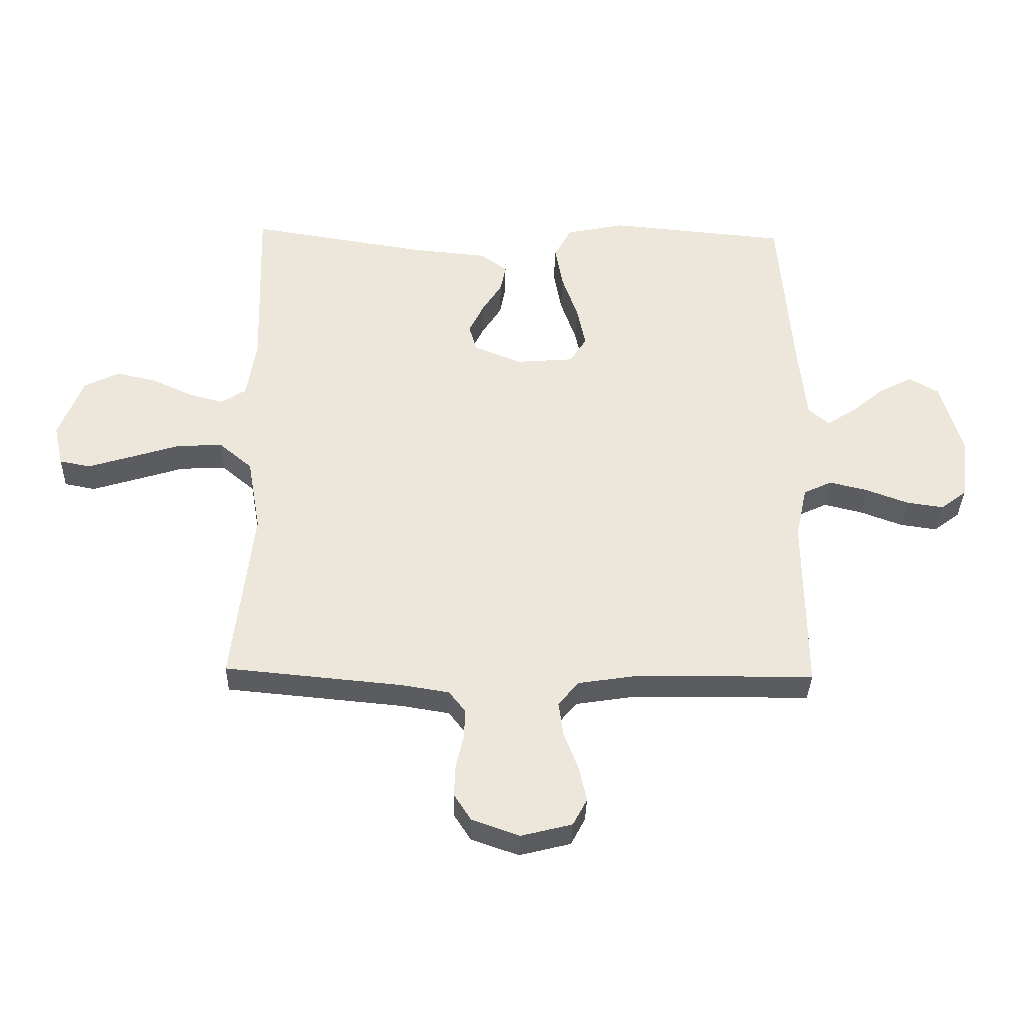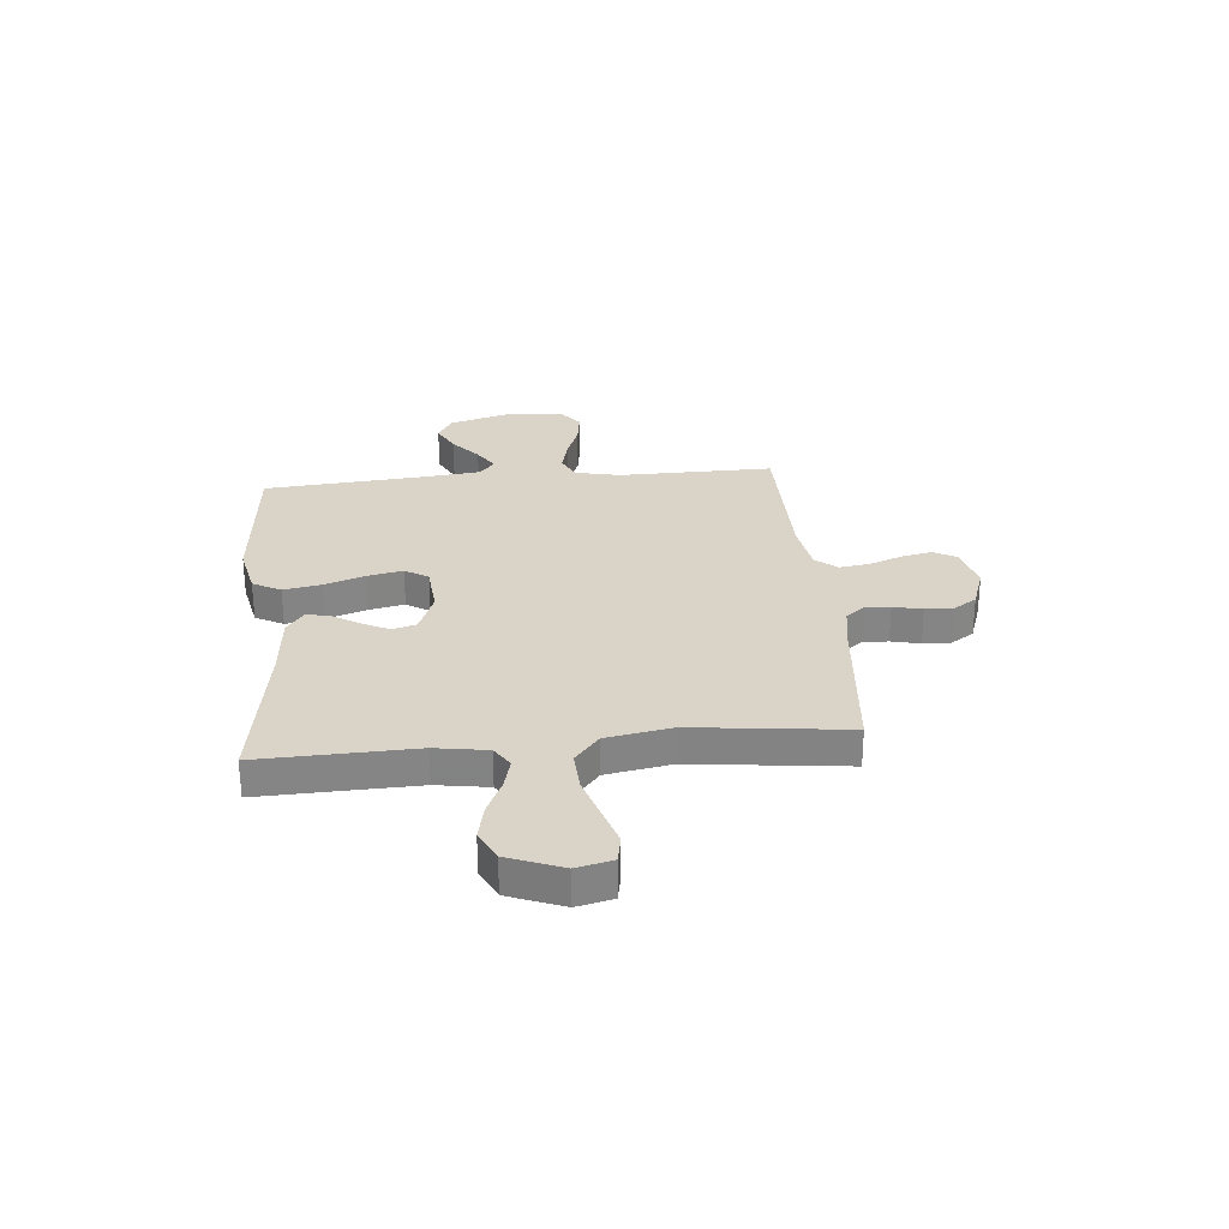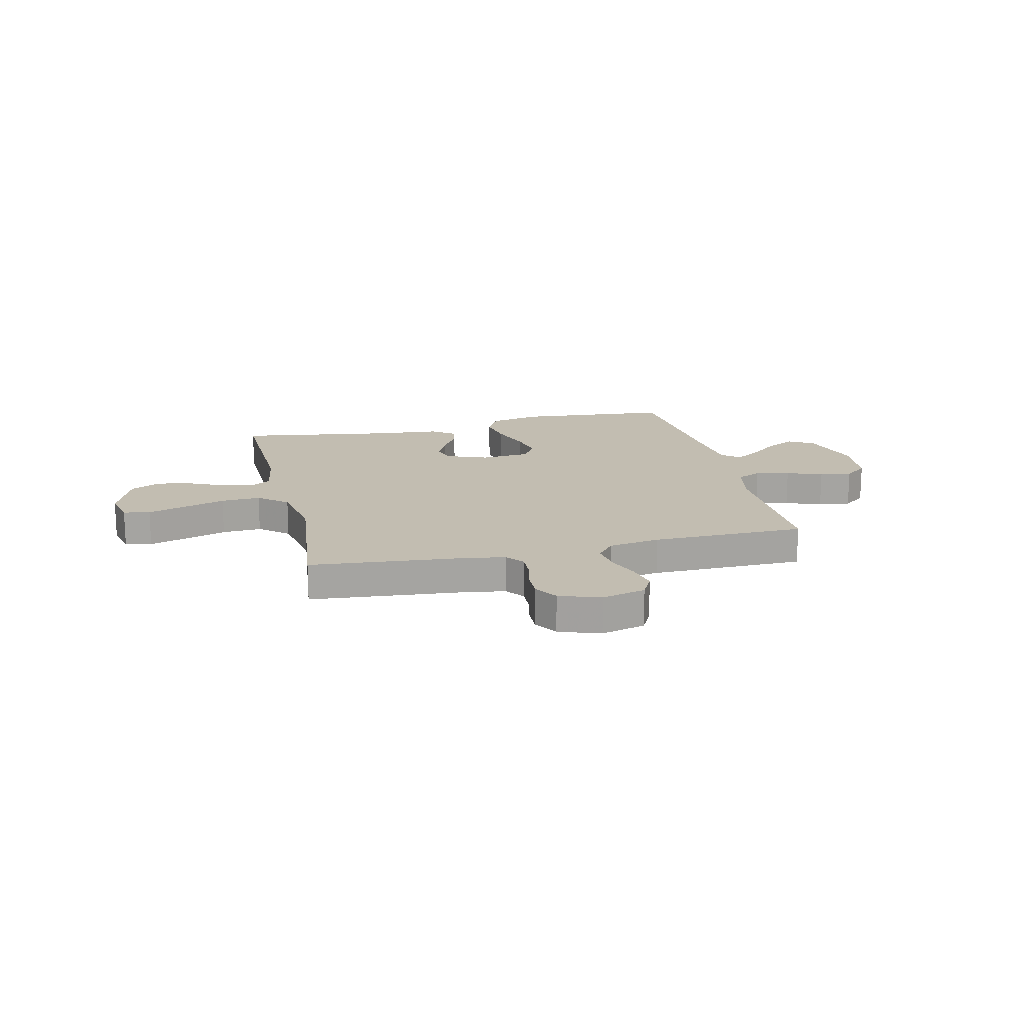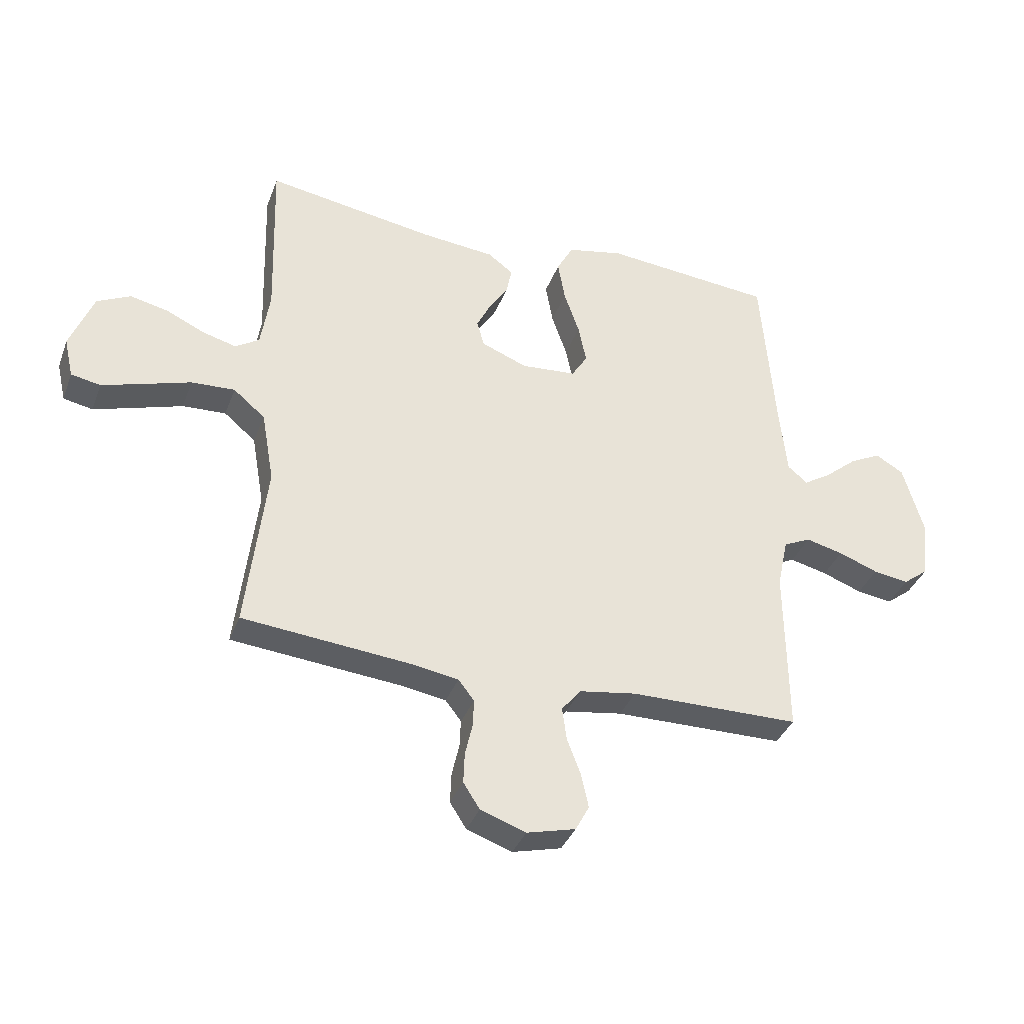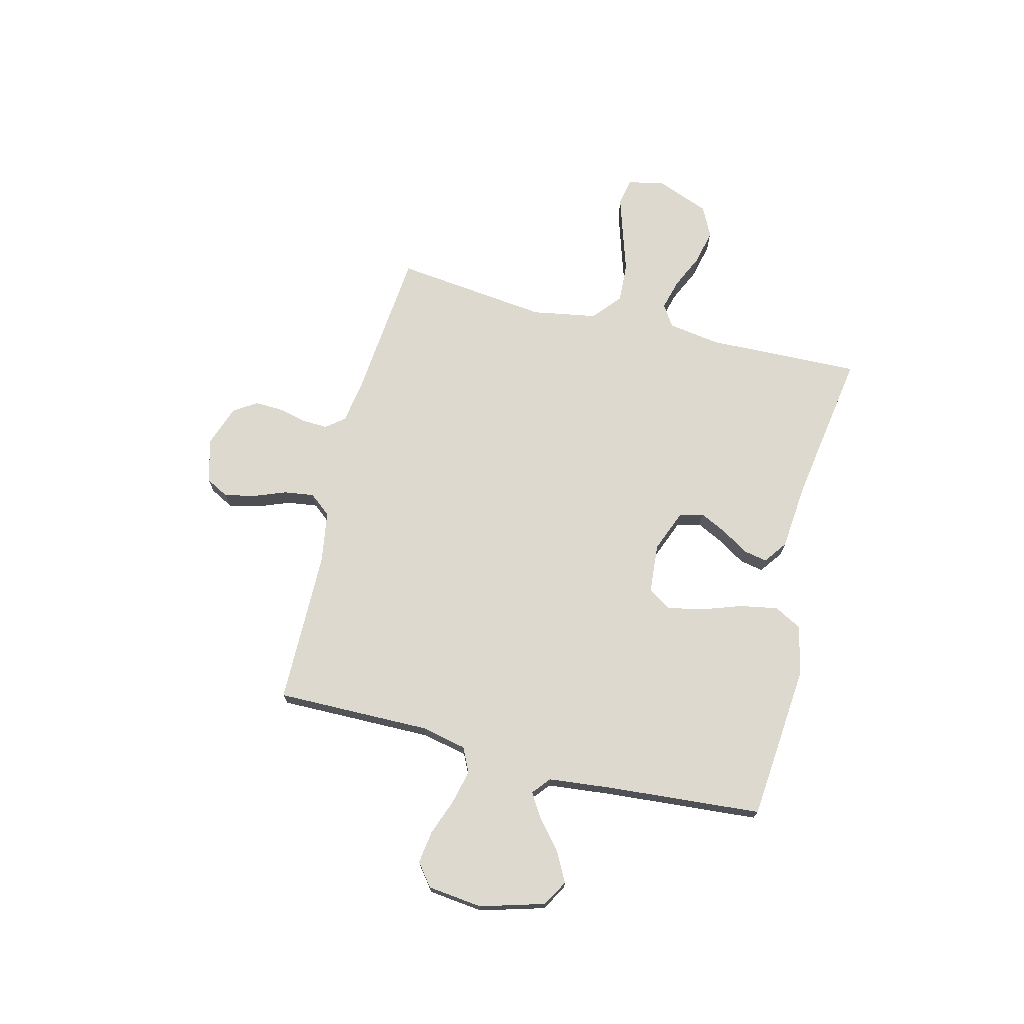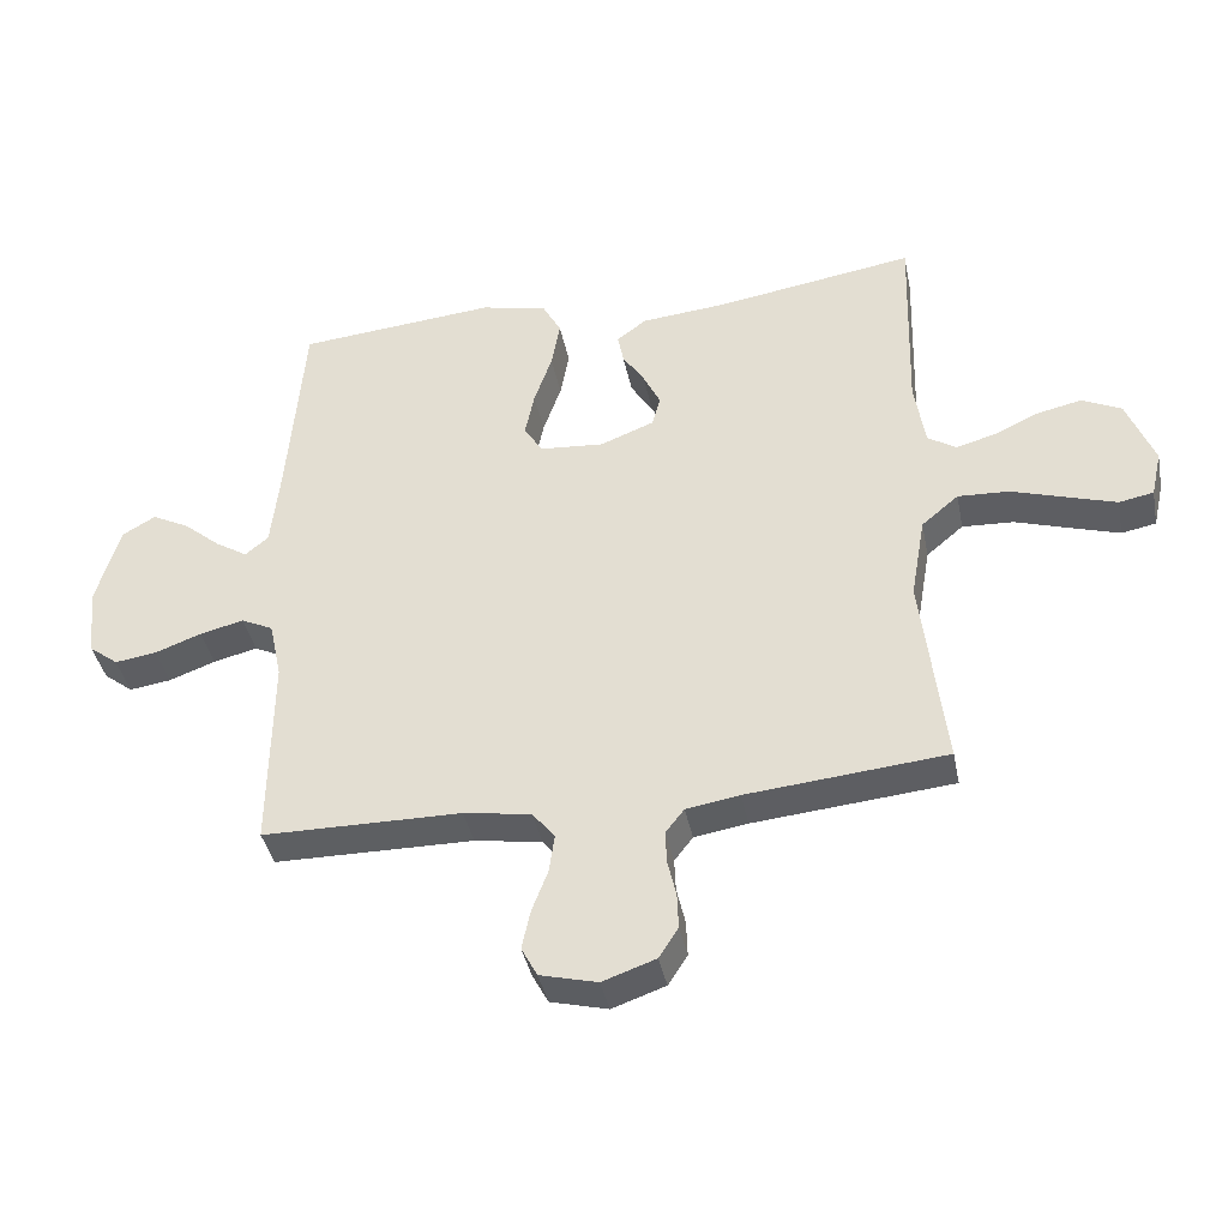
<metadata>
{"format":"obj","ext":"obj","renderer":"f3d","projection":"perspective","resolution":1024,"background":"white","views":[{"elev":-35.1,"azim":178.4,"up":"+Z"},{"elev":28.6,"azim":84.7,"up":"+Y"},{"elev":17.0,"azim":166.7,"up":"+Y"},{"elev":-36.4,"azim":160.7,"up":"+Z"},{"elev":71.6,"azim":-76.0,"up":"+Y"},{"elev":-39.6,"azim":11.3,"up":"+Z"}]}
</metadata>
<code>
v 0.5 0.07 -0.5
v 0.2 0.07 -0.528
v 0.12 0.07 -0.541
v 0.092 0.07 -0.577
v 0.094 0.07 -0.626
v 0.107 0.07 -0.682
v 0.109 0.07 -0.736
v 0.08 0.07 -0.781
v 0 0.07 -0.809
v -0.086 0.07 -0.787
v -0.11 0.07 -0.742
v -0.097 0.07 -0.682
v -0.073 0.07 -0.619
v -0.065 0.07 -0.561
v -0.099 0.07 -0.519
v -0.2 0.07 -0.503
v -0.5 0.07 -0.5
v -0.497 0.07 -0.2
v -0.516 0.07 -0.112
v -0.564 0.07 -0.089
v -0.63 0.07 -0.105
v -0.7 0.07 -0.131
v -0.763 0.07 -0.14
v -0.807 0.07 -0.106
v -0.819 0.07 0
v -0.783 0.07 0.125
v -0.733 0.07 0.154
v -0.677 0.07 0.125
v -0.62 0.07 0.077
v -0.572 0.07 0.047
v -0.537 0.07 0.076
v -0.524 0.07 0.2
v -0.5 0.07 0.5
v -0.2 0.07 0.527
v -0.1 0.07 0.506
v -0.071 0.07 0.452
v -0.084 0.07 0.379
v -0.111 0.07 0.301
v -0.125 0.07 0.232
v -0.097 0.07 0.187
v 0 0.07 0.179
v 0.081 0.07 0.211
v 0.094 0.07 0.257
v 0.068 0.07 0.31
v 0.035 0.07 0.362
v 0.026 0.07 0.408
v 0.071 0.07 0.441
v 0.2 0.07 0.453
v 0.5 0.07 0.5
v 0.491 0.07 0.2
v 0.507 0.07 0.099
v 0.549 0.07 0.072
v 0.609 0.07 0.088
v 0.676 0.07 0.119
v 0.744 0.07 0.134
v 0.803 0.07 0.105
v 0.844 0.07 0
v 0.828 0.07 -0.07
v 0.776 0.07 -0.08
v 0.702 0.07 -0.057
v 0.62 0.07 -0.031
v 0.543 0.07 -0.027
v 0.487 0.07 -0.074
v 0.465 0.07 -0.2
v 0.5 0 -0.5
v 0.2 0 -0.528
v 0.12 0 -0.541
v 0.092 0 -0.577
v 0.094 0 -0.626
v 0.107 0 -0.682
v 0.109 0 -0.736
v 0.08 0 -0.781
v 0 0 -0.809
v -0.086 0 -0.787
v -0.11 0 -0.742
v -0.097 0 -0.682
v -0.073 0 -0.619
v -0.065 0 -0.561
v -0.099 0 -0.519
v -0.2 0 -0.503
v -0.5 0 -0.5
v -0.497 0 -0.2
v -0.516 0 -0.112
v -0.564 0 -0.089
v -0.63 0 -0.105
v -0.7 0 -0.131
v -0.763 0 -0.14
v -0.807 0 -0.106
v -0.819 0 0
v -0.783 0 0.125
v -0.733 0 0.154
v -0.677 0 0.125
v -0.62 0 0.077
v -0.572 0 0.047
v -0.537 0 0.076
v -0.524 0 0.2
v -0.5 0 0.5
v -0.2 0 0.527
v -0.1 0 0.506
v -0.071 0 0.452
v -0.084 0 0.379
v -0.111 0 0.301
v -0.125 0 0.232
v -0.097 0 0.187
v 0 0 0.179
v 0.081 0 0.211
v 0.094 0 0.257
v 0.068 0 0.31
v 0.035 0 0.362
v 0.026 0 0.408
v 0.071 0 0.441
v 0.2 0 0.453
v 0.5 0 0.5
v 0.491 0 0.2
v 0.507 0 0.099
v 0.549 0 0.072
v 0.609 0 0.088
v 0.676 0 0.119
v 0.744 0 0.134
v 0.803 0 0.105
v 0.844 0 0
v 0.828 0 -0.07
v 0.776 0 -0.08
v 0.702 0 -0.057
v 0.62 0 -0.031
v 0.543 0 -0.027
v 0.487 0 -0.074
v 0.465 0 -0.2
f 59 60 61
f 58 59 61
f 57 58 61
f 56 57 61
f 55 56 61
f 54 55 61
f 53 54 61
f 52 53 61 62
f 51 52 62 63
f 48 49 50
f 51 63 64
f 50 51 64
f 48 50 64
f 47 48 64
f 46 47 64
f 45 46 64
f 44 45 64
f 36 37 38
f 35 36 38
f 34 35 38
f 33 34 38
f 32 33 38
f 31 32 38 39
f 30 31 39 40
f 27 28 29
f 26 27 29
f 25 26 29
f 24 25 29
f 23 24 29
f 22 23 29
f 21 22 29
f 20 21 29 30
f 30 40 41
f 20 30 41
f 19 20 41
f 16 17 18
f 19 41 42
f 18 19 42
f 16 18 42
f 15 16 42
f 11 12 13
f 10 11 13
f 9 10 13
f 8 9 13
f 7 8 13
f 6 7 13
f 5 6 13
f 4 5 13 14
f 64 1 2
f 64 2 3
f 43 44 64
f 43 64 3
f 15 42 43
f 14 15 43
f 4 14 43
f 3 4 43
f 125 124 123
f 125 123 122
f 125 122 121
f 125 121 120
f 125 120 119
f 125 119 118
f 125 118 117
f 126 125 117 116
f 127 126 116 115
f 114 113 112
f 128 127 115
f 128 115 114
f 128 114 112
f 128 112 111
f 128 111 110
f 128 110 109
f 128 109 108
f 102 101 100
f 102 100 99
f 102 99 98
f 102 98 97
f 102 97 96
f 103 102 96 95
f 104 103 95 94
f 93 92 91
f 93 91 90
f 93 90 89
f 93 89 88
f 93 88 87
f 93 87 86
f 93 86 85
f 94 93 85 84
f 105 104 94
f 105 94 84
f 105 84 83
f 82 81 80
f 106 105 83
f 106 83 82
f 106 82 80
f 106 80 79
f 77 76 75
f 77 75 74
f 77 74 73
f 77 73 72
f 77 72 71
f 77 71 70
f 77 70 69
f 78 77 69 68
f 66 65 128
f 67 66 128
f 128 108 107
f 67 128 107
f 107 106 79
f 107 79 78
f 107 78 68
f 107 68 67
f 1 65 66 2
f 2 66 67 3
f 3 67 68 4
f 4 68 69 5
f 5 69 70 6
f 6 70 71 7
f 7 71 72 8
f 8 72 73 9
f 9 73 74 10
f 10 74 75 11
f 11 75 76 12
f 12 76 77 13
f 13 77 78 14
f 14 78 79 15
f 15 79 80 16
f 16 80 81 17
f 17 81 82 18
f 18 82 83 19
f 19 83 84 20
f 20 84 85 21
f 21 85 86 22
f 22 86 87 23
f 23 87 88 24
f 24 88 89 25
f 25 89 90 26
f 26 90 91 27
f 27 91 92 28
f 28 92 93 29
f 29 93 94 30
f 30 94 95 31
f 31 95 96 32
f 32 96 97 33
f 33 97 98 34
f 34 98 99 35
f 35 99 100 36
f 36 100 101 37
f 37 101 102 38
f 38 102 103 39
f 39 103 104 40
f 40 104 105 41
f 41 105 106 42
f 42 106 107 43
f 43 107 108 44
f 44 108 109 45
f 45 109 110 46
f 46 110 111 47
f 47 111 112 48
f 48 112 113 49
f 49 113 114 50
f 50 114 115 51
f 51 115 116 52
f 52 116 117 53
f 53 117 118 54
f 54 118 119 55
f 55 119 120 56
f 56 120 121 57
f 57 121 122 58
f 58 122 123 59
f 59 123 124 60
f 60 124 125 61
f 61 125 126 62
f 62 126 127 63
f 63 127 128 64
f 64 128 65 1

</code>
